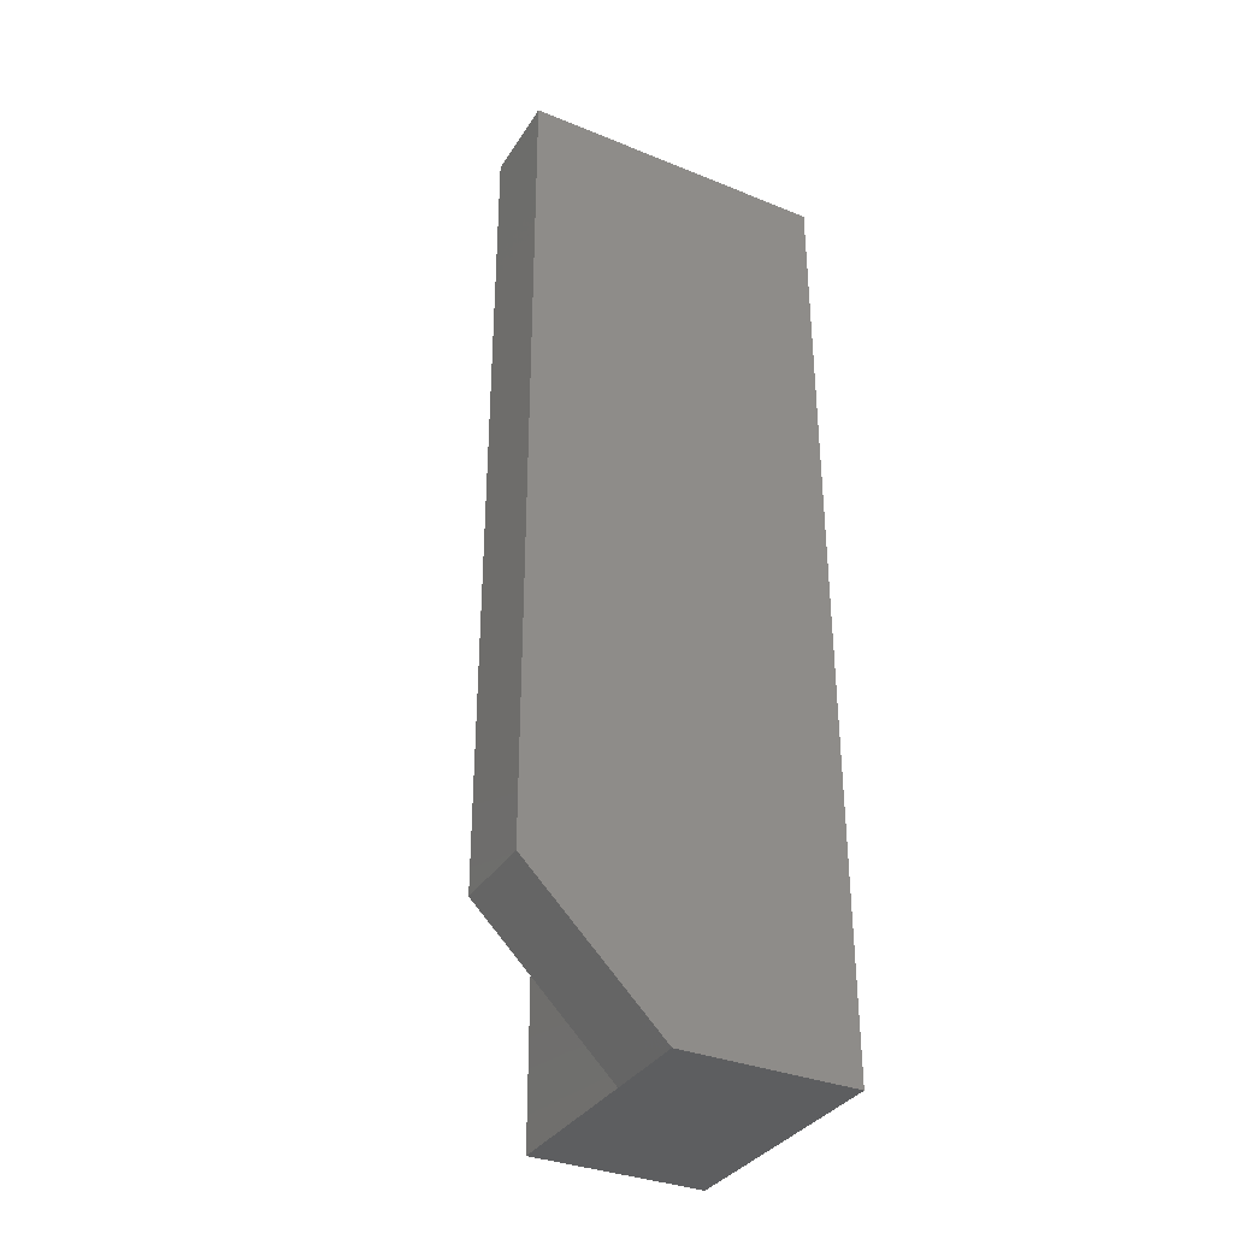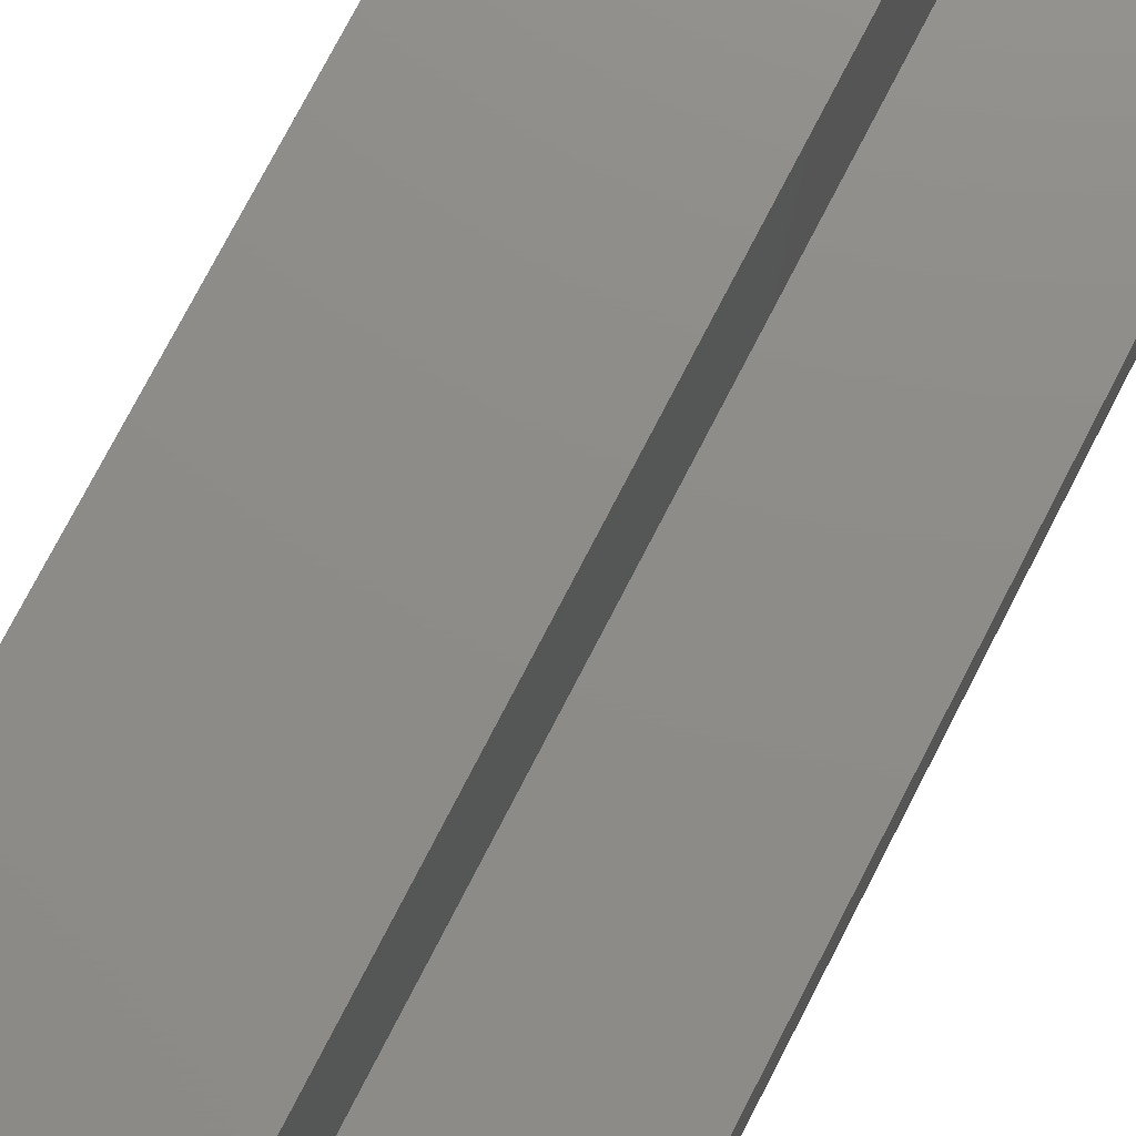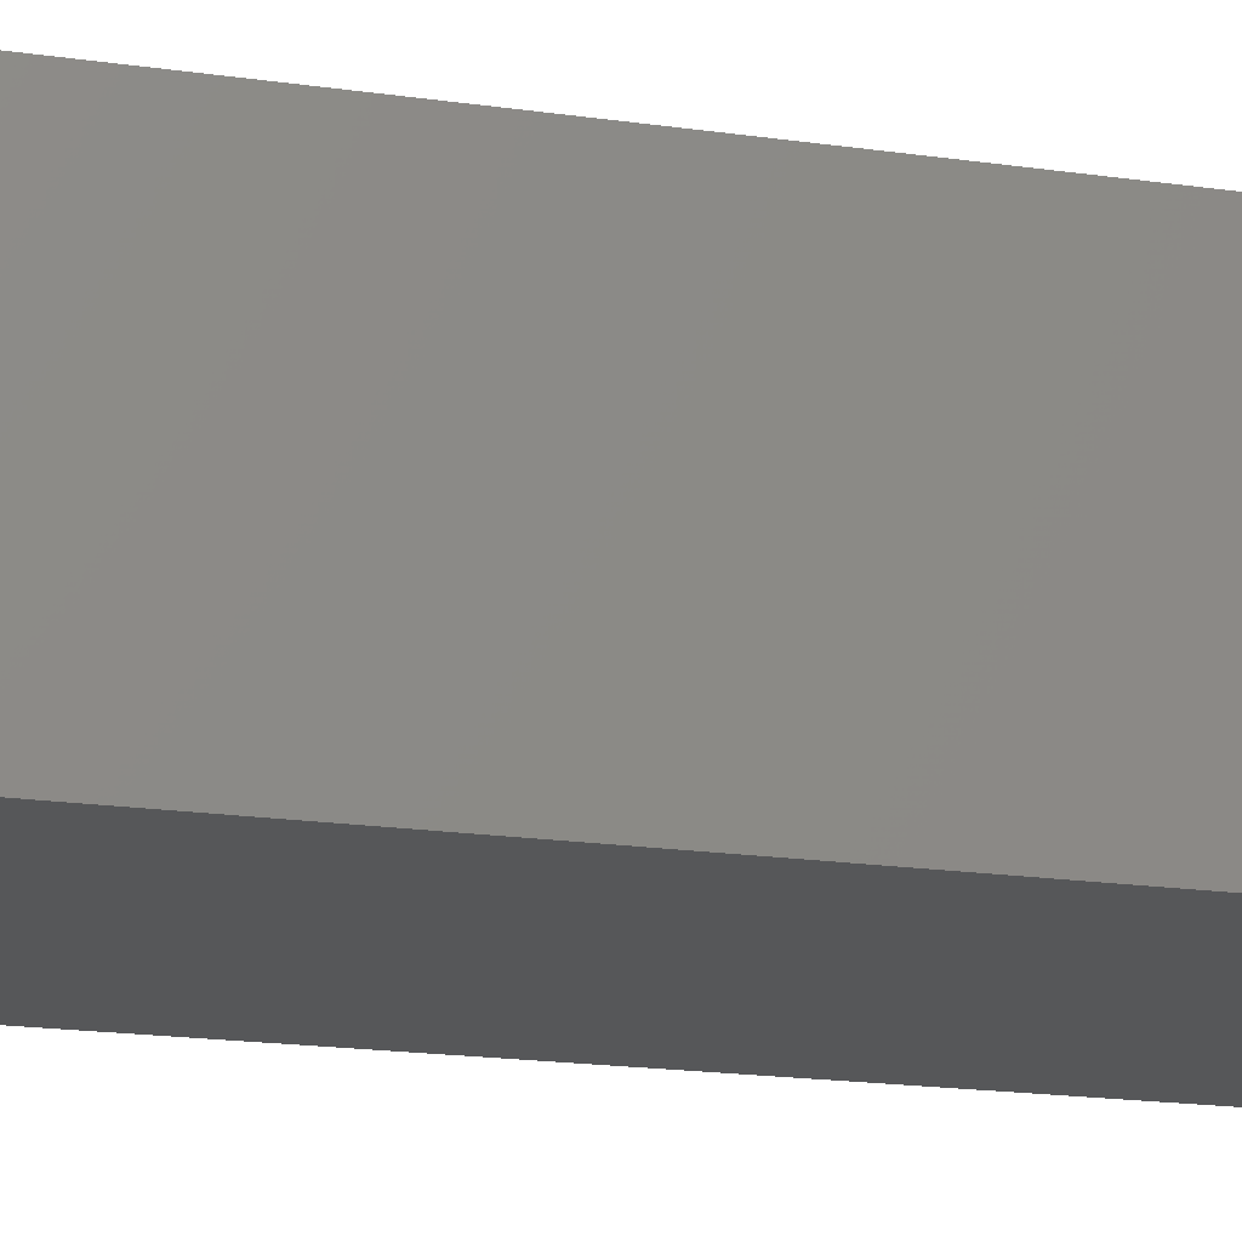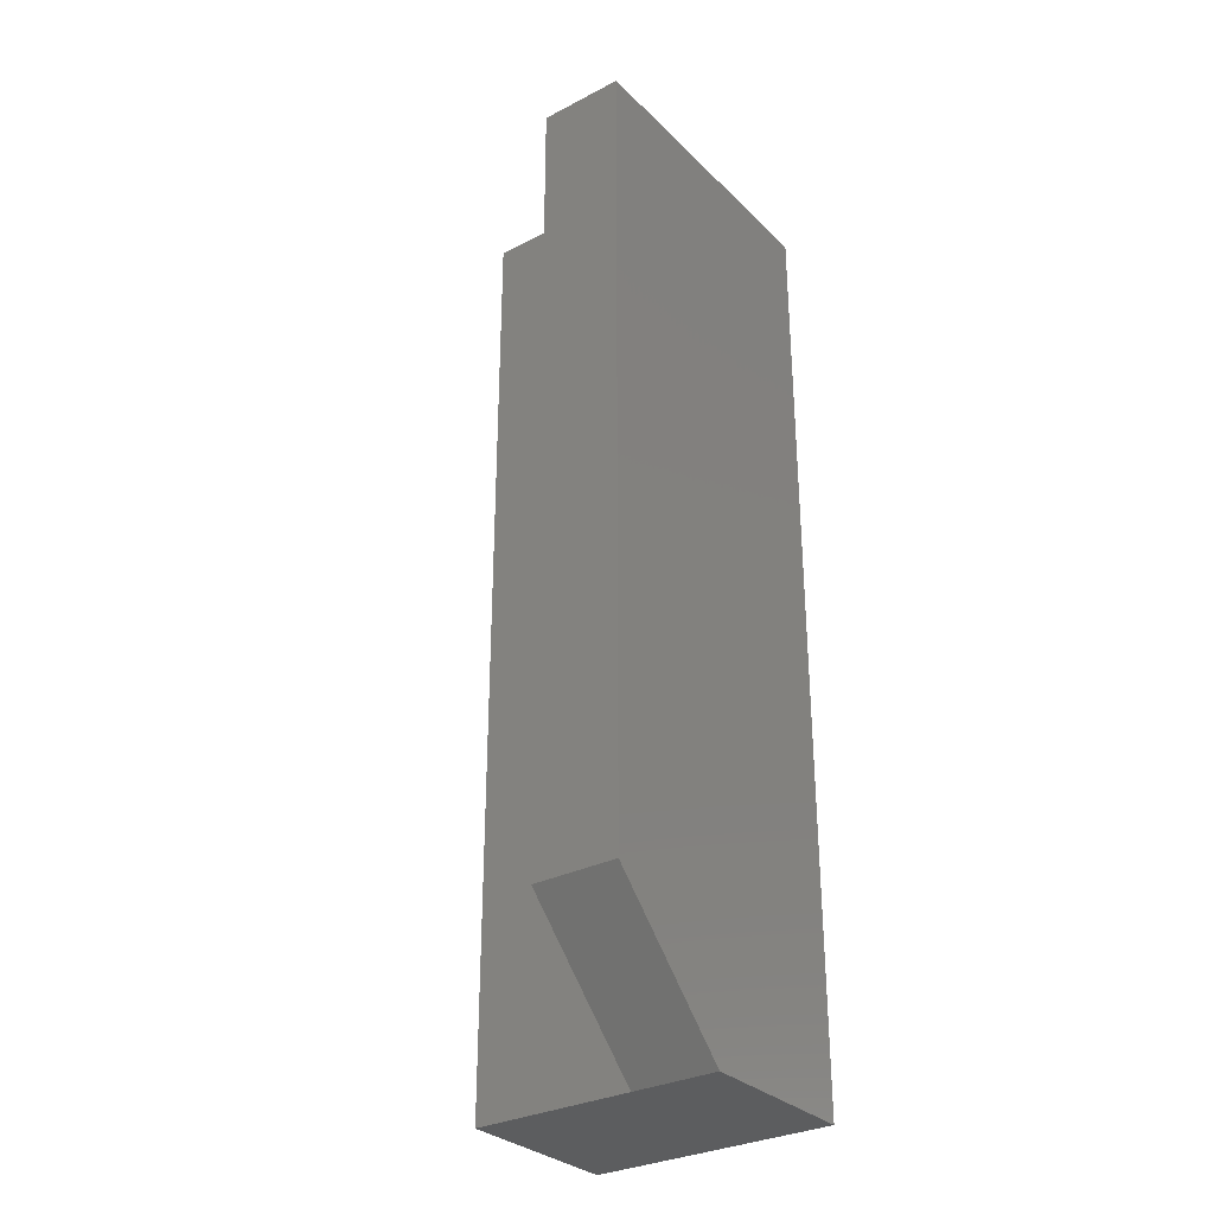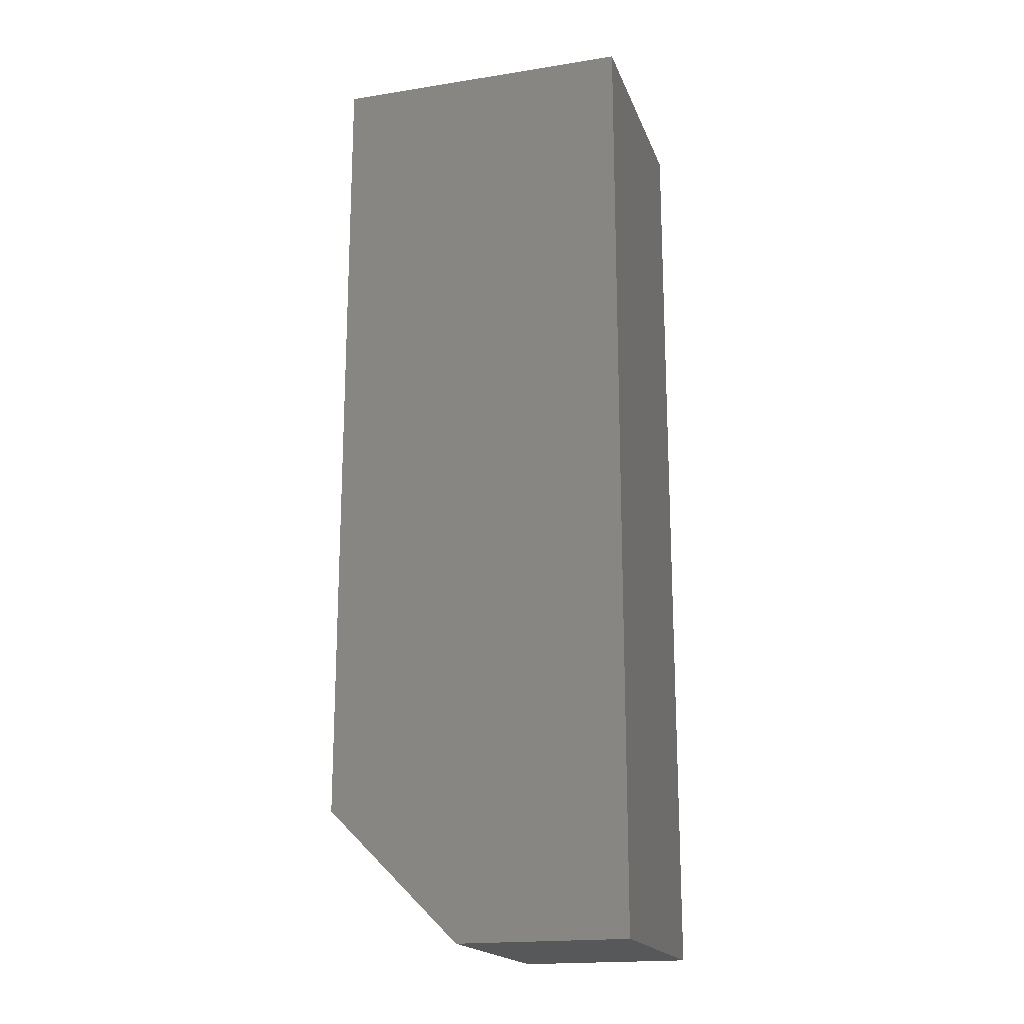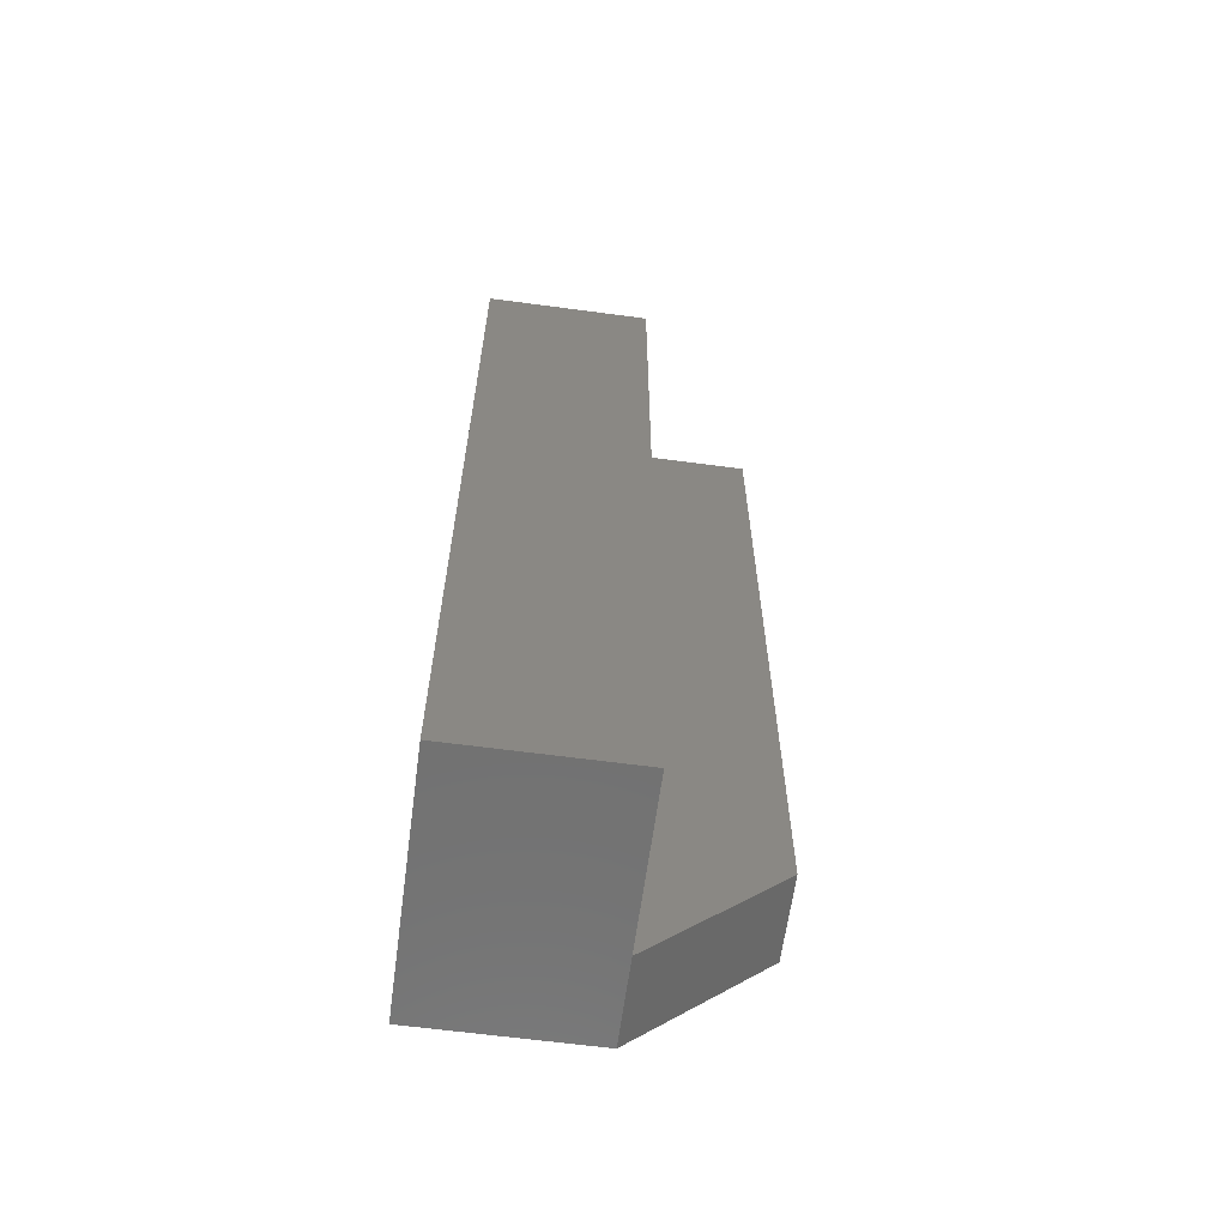
<metadata>
{"format":"stl","ext":"stl","renderer":"f3d","projection":"perspective","resolution":1024,"background":"white","views":[{"elev":-35.0,"azim":151.9,"up":"+Y"},{"elev":74.8,"azim":27.2,"up":"+Z"},{"elev":-17.2,"azim":-106.7,"up":"+Z"},{"elev":-30.9,"azim":126.5,"up":"+Y"},{"elev":-18.7,"azim":-163.3,"up":"+Y"},{"elev":-63.1,"azim":-7.7,"up":"+Y"}]}
</metadata>
<code>
# stl→obj: 16 verts, 28 faces
v 0 -25 0
v 0 -25 13
v 0 25 0
v 0 25 13
v 9 -25 0
v 9 -25 5.5
v 9 -25 4.5
v 9 -25 13
v 9 25 0
v 16 25 0
v 16 -18 0
v 9 25 5.5
v 9 25 13
v 9 25 4.5
v 16 -18 4.5
v 16 25 4.5
f 1 2 3
f 3 2 4
f 2 1 5
f 6 2 7
f 7 2 5
f 8 2 6
f 1 3 5
f 5 3 9
f 5 9 10
f 5 10 11
f 3 4 9
f 12 4 13
f 14 4 12
f 9 4 14
f 4 2 8
f 13 4 8
f 6 7 14
f 13 6 12
f 12 6 14
f 8 6 13
f 14 7 15
f 16 14 15
f 11 15 7
f 5 11 7
f 15 11 10
f 16 15 10
f 9 14 10
f 10 14 16

</code>
